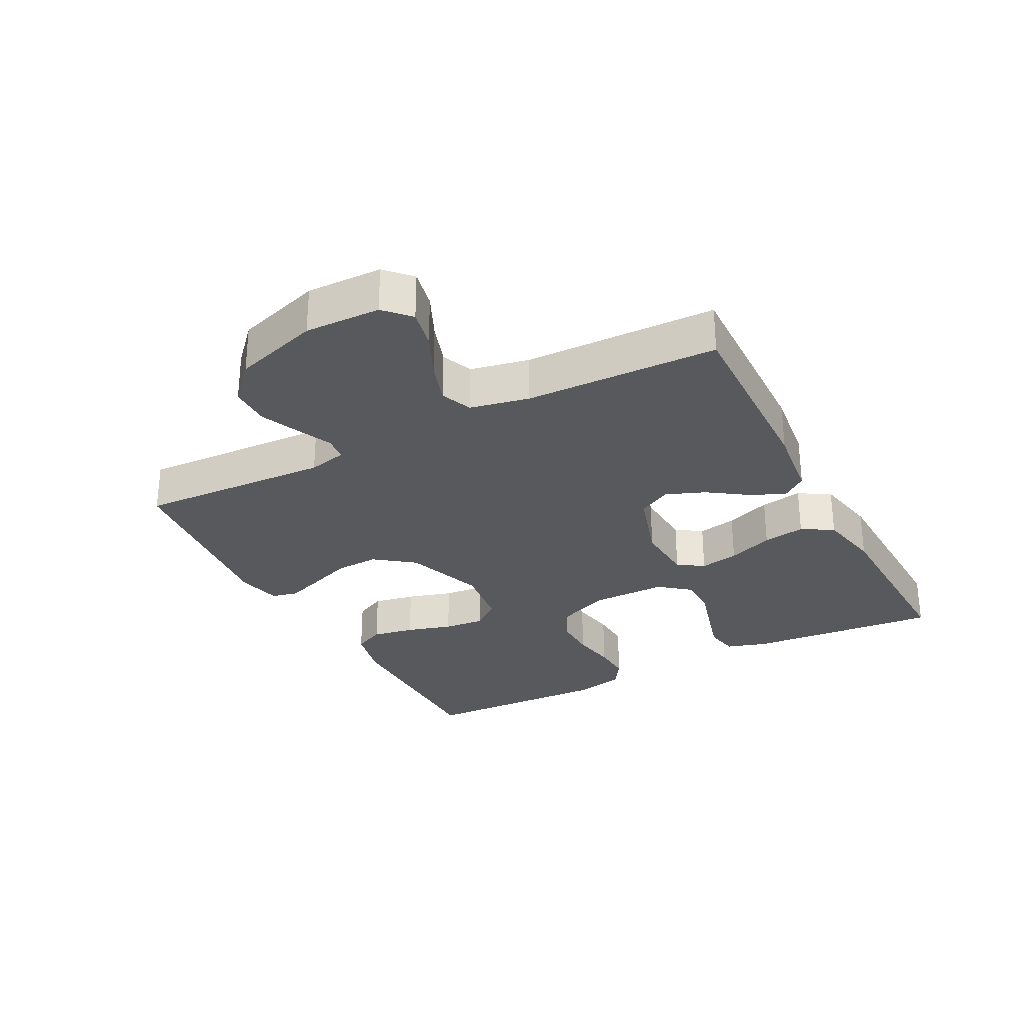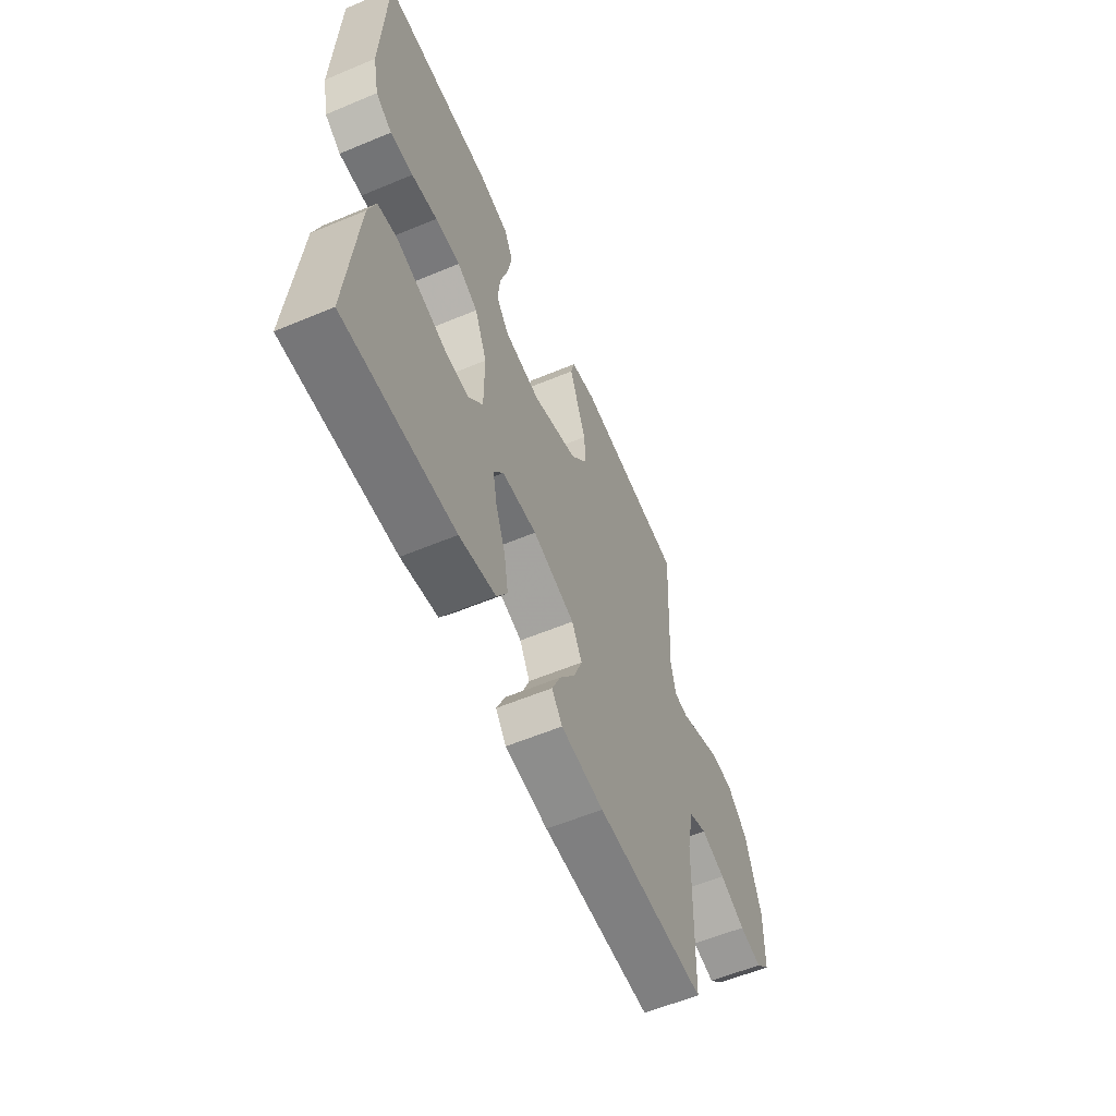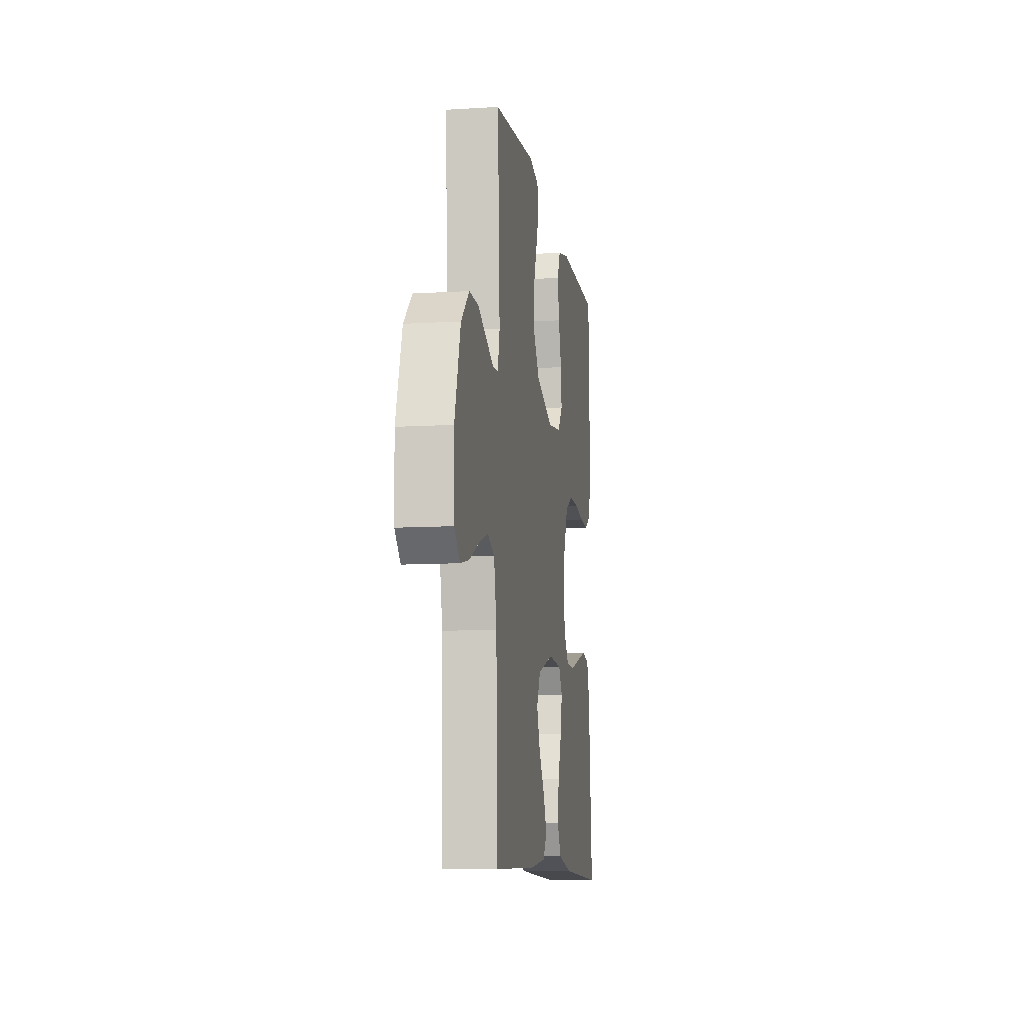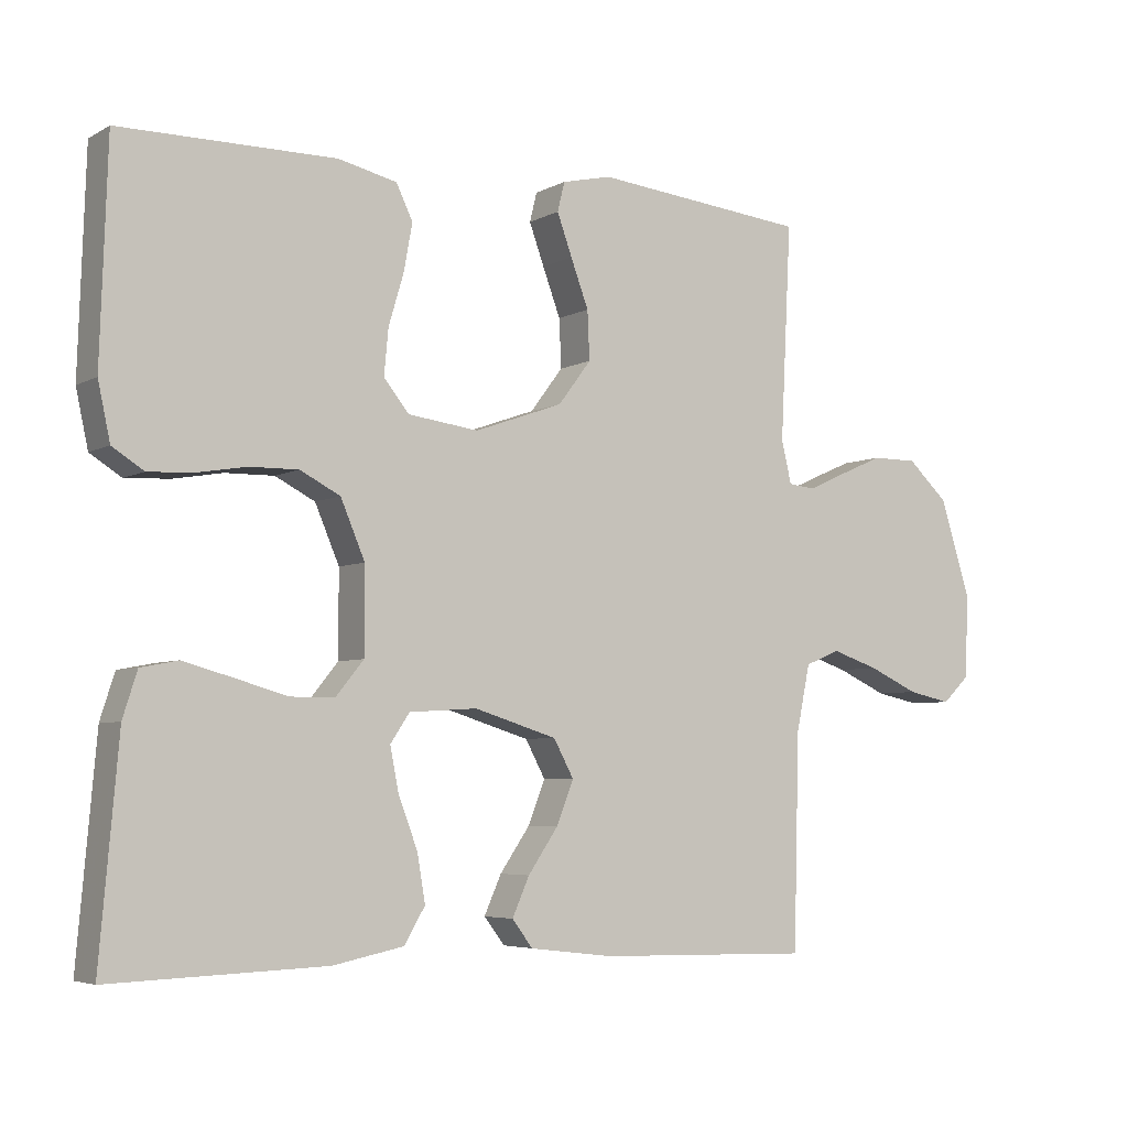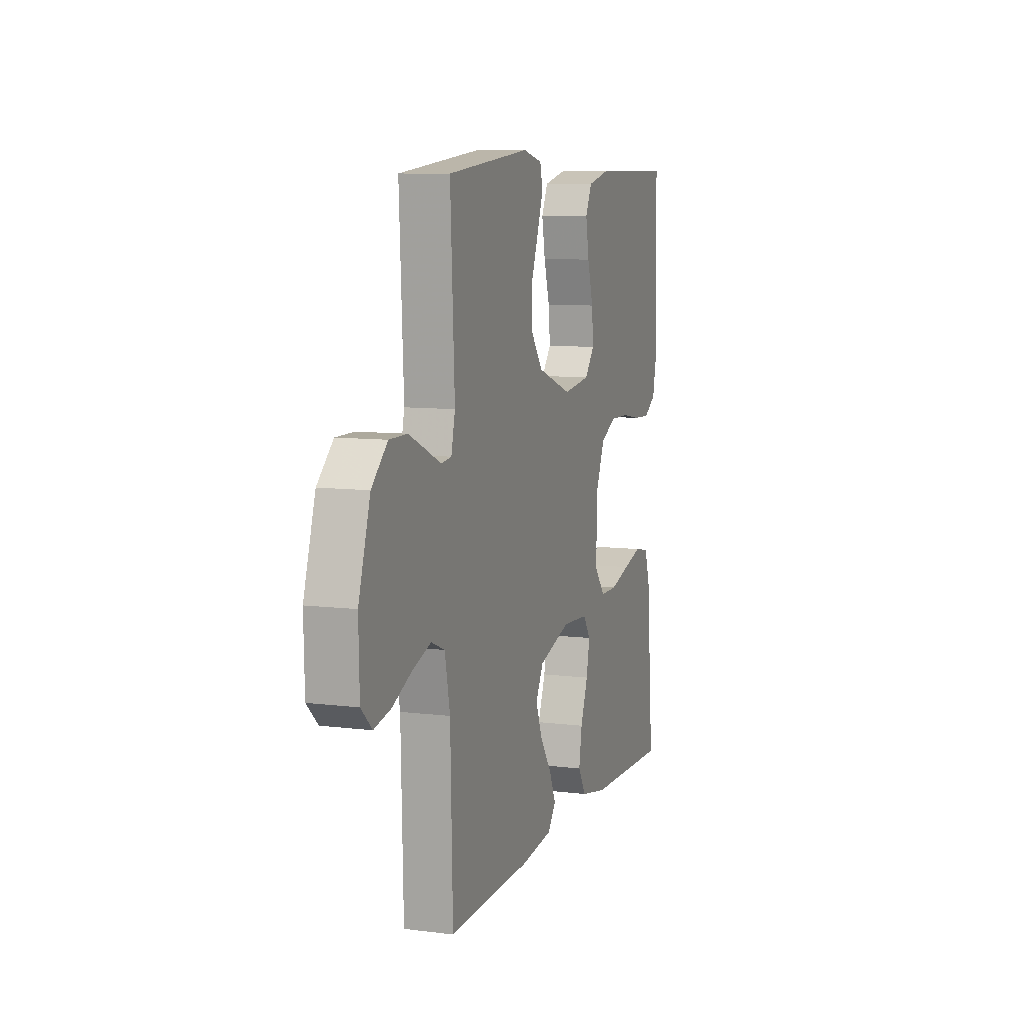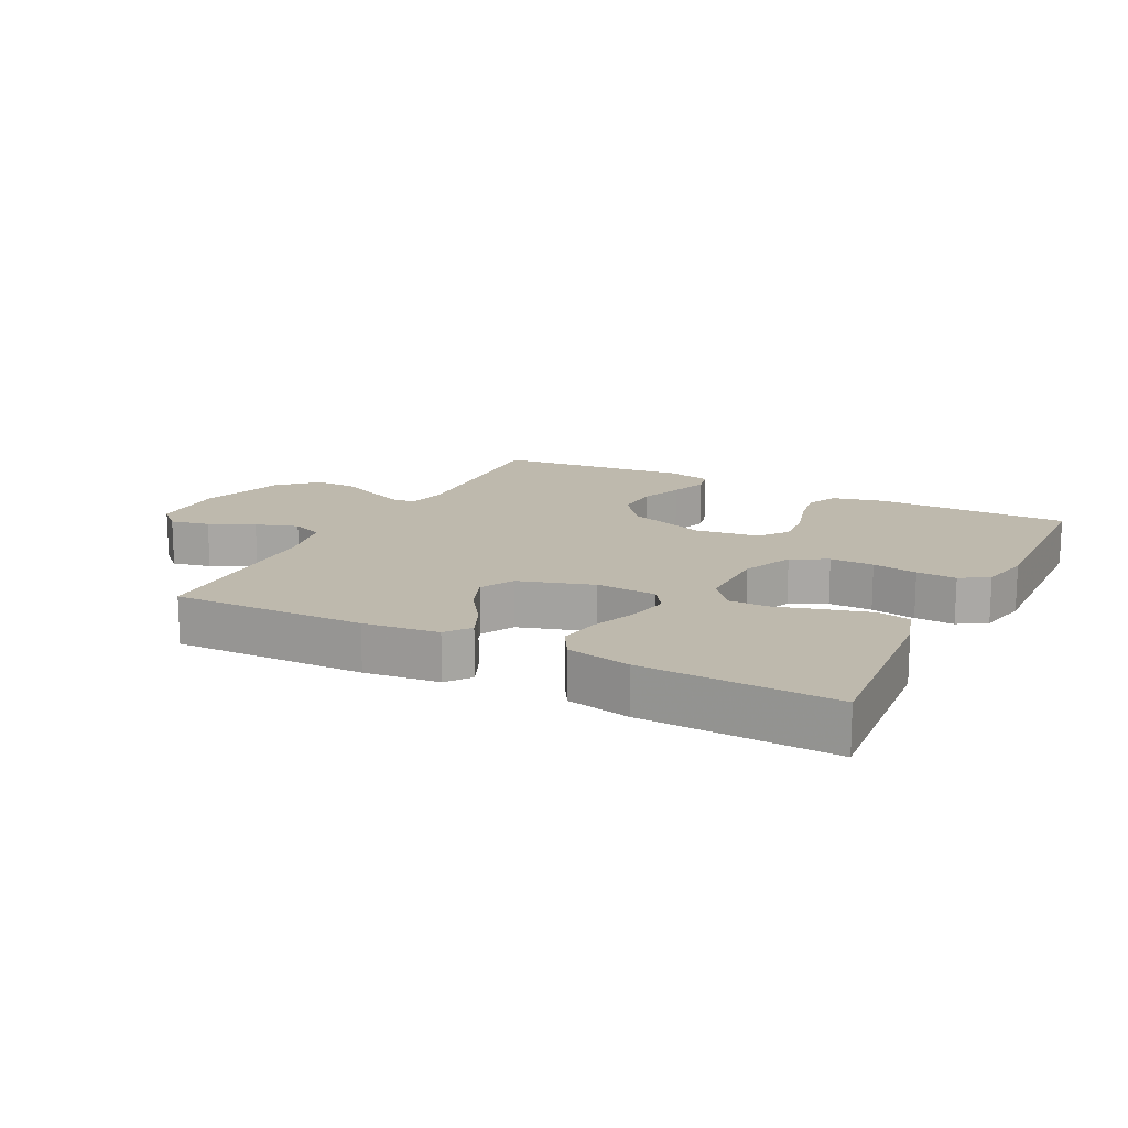
<metadata>
{"format":"obj","ext":"obj","renderer":"f3d","projection":"perspective","resolution":1024,"background":"white","views":[{"elev":-29.1,"azim":117.6,"up":"+Y"},{"elev":-58.6,"azim":-66.7,"up":"+Z"},{"elev":-10.1,"azim":98.8,"up":"+Z"},{"elev":-5.1,"azim":-32.1,"up":"+Z"},{"elev":8.8,"azim":108.7,"up":"+Z"},{"elev":15.3,"azim":-152.9,"up":"+Y"}]}
</metadata>
<code>
v -0.5 0.07 0.5
v -0.2 0.07 0.501
v -0.118 0.07 0.482
v -0.095 0.07 0.434
v -0.107 0.07 0.368
v -0.128 0.07 0.297
v -0.134 0.07 0.233
v -0.099 0.07 0.189
v 0 0.07 0.176
v 0.124 0.07 0.22
v 0.17 0.07 0.281
v 0.167 0.07 0.349
v 0.142 0.07 0.416
v 0.121 0.07 0.474
v 0.131 0.07 0.515
v 0.2 0.07 0.531
v 0.5 0.07 0.5
v 0.485 0.07 0.2
v 0.499 0.07 0.14
v 0.537 0.07 0.136
v 0.59 0.07 0.16
v 0.652 0.07 0.187
v 0.716 0.07 0.187
v 0.773 0.07 0.134
v 0.815 0.07 0
v 0.812 0.07 -0.118
v 0.773 0.07 -0.155
v 0.712 0.07 -0.142
v 0.642 0.07 -0.11
v 0.576 0.07 -0.088
v 0.527 0.07 -0.108
v 0.508 0.07 -0.2
v 0.5 0.07 -0.5
v 0.2 0.07 -0.493
v 0.083 0.07 -0.479
v 0.054 0.07 -0.441
v 0.078 0.07 -0.387
v 0.12 0.07 -0.326
v 0.144 0.07 -0.265
v 0.116 0.07 -0.213
v 0 0.07 -0.177
v -0.095 0.07 -0.183
v -0.122 0.07 -0.223
v -0.11 0.07 -0.284
v -0.083 0.07 -0.355
v -0.072 0.07 -0.421
v -0.101 0.07 -0.47
v -0.2 0.07 -0.49
v -0.5 0.07 -0.5
v -0.474 0.07 -0.2
v -0.454 0.07 -0.137
v -0.402 0.07 -0.127
v -0.333 0.07 -0.146
v -0.26 0.07 -0.167
v -0.198 0.07 -0.167
v -0.159 0.07 -0.119
v -0.159 0.07 0
v -0.193 0.07 0.08
v -0.249 0.07 0.109
v -0.317 0.07 0.108
v -0.387 0.07 0.096
v -0.449 0.07 0.093
v -0.493 0.07 0.121
v -0.51 0.07 0.2
v -0.5 0 0.5
v -0.2 0 0.501
v -0.118 0 0.482
v -0.095 0 0.434
v -0.107 0 0.368
v -0.128 0 0.297
v -0.134 0 0.233
v -0.099 0 0.189
v 0 0 0.176
v 0.124 0 0.22
v 0.17 0 0.281
v 0.167 0 0.349
v 0.142 0 0.416
v 0.121 0 0.474
v 0.131 0 0.515
v 0.2 0 0.531
v 0.5 0 0.5
v 0.485 0 0.2
v 0.499 0 0.14
v 0.537 0 0.136
v 0.59 0 0.16
v 0.652 0 0.187
v 0.716 0 0.187
v 0.773 0 0.134
v 0.815 0 0
v 0.812 0 -0.118
v 0.773 0 -0.155
v 0.712 0 -0.142
v 0.642 0 -0.11
v 0.576 0 -0.088
v 0.527 0 -0.108
v 0.508 0 -0.2
v 0.5 0 -0.5
v 0.2 0 -0.493
v 0.083 0 -0.479
v 0.054 0 -0.441
v 0.078 0 -0.387
v 0.12 0 -0.326
v 0.144 0 -0.265
v 0.116 0 -0.213
v 0 0 -0.177
v -0.095 0 -0.183
v -0.122 0 -0.223
v -0.11 0 -0.284
v -0.083 0 -0.355
v -0.072 0 -0.421
v -0.101 0 -0.47
v -0.2 0 -0.49
v -0.5 0 -0.5
v -0.474 0 -0.2
v -0.454 0 -0.137
v -0.402 0 -0.127
v -0.333 0 -0.146
v -0.26 0 -0.167
v -0.198 0 -0.167
v -0.159 0 -0.119
v -0.159 0 0
v -0.193 0 0.08
v -0.249 0 0.109
v -0.317 0 0.108
v -0.387 0 0.096
v -0.449 0 0.093
v -0.493 0 0.121
v -0.51 0 0.2
f 4 5 6
f 3 4 6
f 2 3 6
f 1 2 6
f 64 1 6
f 63 64 6
f 62 63 6
f 61 62 6
f 60 61 6
f 59 60 6 7
f 58 59 7 8
f 57 58 8 9
f 56 57 9 10
f 55 56 10
f 52 53 54
f 51 52 54
f 50 51 54
f 49 50 54
f 48 49 54
f 47 48 54
f 46 47 54
f 45 46 54
f 44 45 54
f 43 44 54 55
f 42 43 55 10
f 36 37 38
f 35 36 38
f 34 35 38
f 33 34 38
f 32 33 38
f 31 32 38 39
f 27 28 29
f 26 27 29
f 25 26 29
f 24 25 29
f 23 24 29
f 22 23 29
f 21 22 29
f 20 21 29
f 19 20 29 30
f 16 17 18
f 15 16 18
f 14 15 18
f 13 14 18
f 12 13 18
f 11 12 18 19
f 19 30 31
f 11 19 31
f 10 11 31
f 42 10 31
f 41 42 31
f 40 41 31
f 31 39 40
f 70 69 68
f 70 68 67
f 70 67 66
f 70 66 65
f 70 65 128
f 70 128 127
f 70 127 126
f 70 126 125
f 70 125 124
f 71 70 124 123
f 72 71 123 122
f 73 72 122 121
f 74 73 121 120
f 74 120 119
f 118 117 116
f 118 116 115
f 118 115 114
f 118 114 113
f 118 113 112
f 118 112 111
f 118 111 110
f 118 110 109
f 118 109 108
f 119 118 108 107
f 74 119 107 106
f 102 101 100
f 102 100 99
f 102 99 98
f 102 98 97
f 102 97 96
f 103 102 96 95
f 93 92 91
f 93 91 90
f 93 90 89
f 93 89 88
f 93 88 87
f 93 87 86
f 93 86 85
f 93 85 84
f 94 93 84 83
f 82 81 80
f 82 80 79
f 82 79 78
f 82 78 77
f 82 77 76
f 83 82 76 75
f 95 94 83
f 95 83 75
f 95 75 74
f 95 74 106
f 95 106 105
f 95 105 104
f 104 103 95
f 1 65 66 2
f 2 66 67 3
f 3 67 68 4
f 4 68 69 5
f 5 69 70 6
f 6 70 71 7
f 7 71 72 8
f 8 72 73 9
f 9 73 74 10
f 10 74 75 11
f 11 75 76 12
f 12 76 77 13
f 13 77 78 14
f 14 78 79 15
f 15 79 80 16
f 16 80 81 17
f 17 81 82 18
f 18 82 83 19
f 19 83 84 20
f 20 84 85 21
f 21 85 86 22
f 22 86 87 23
f 23 87 88 24
f 24 88 89 25
f 25 89 90 26
f 26 90 91 27
f 27 91 92 28
f 28 92 93 29
f 29 93 94 30
f 30 94 95 31
f 31 95 96 32
f 32 96 97 33
f 33 97 98 34
f 34 98 99 35
f 35 99 100 36
f 36 100 101 37
f 37 101 102 38
f 38 102 103 39
f 39 103 104 40
f 40 104 105 41
f 41 105 106 42
f 42 106 107 43
f 43 107 108 44
f 44 108 109 45
f 45 109 110 46
f 46 110 111 47
f 47 111 112 48
f 48 112 113 49
f 49 113 114 50
f 50 114 115 51
f 51 115 116 52
f 52 116 117 53
f 53 117 118 54
f 54 118 119 55
f 55 119 120 56
f 56 120 121 57
f 57 121 122 58
f 58 122 123 59
f 59 123 124 60
f 60 124 125 61
f 61 125 126 62
f 62 126 127 63
f 63 127 128 64
f 64 128 65 1

</code>
